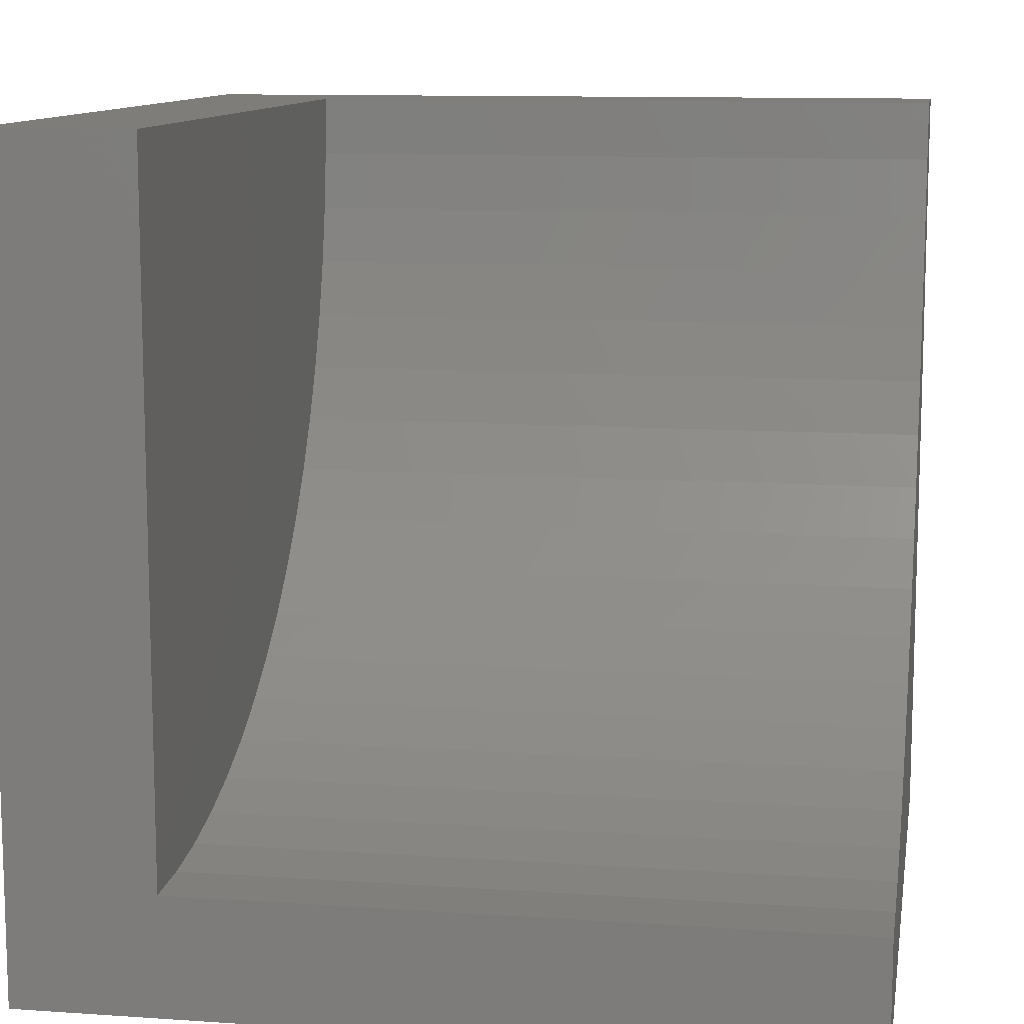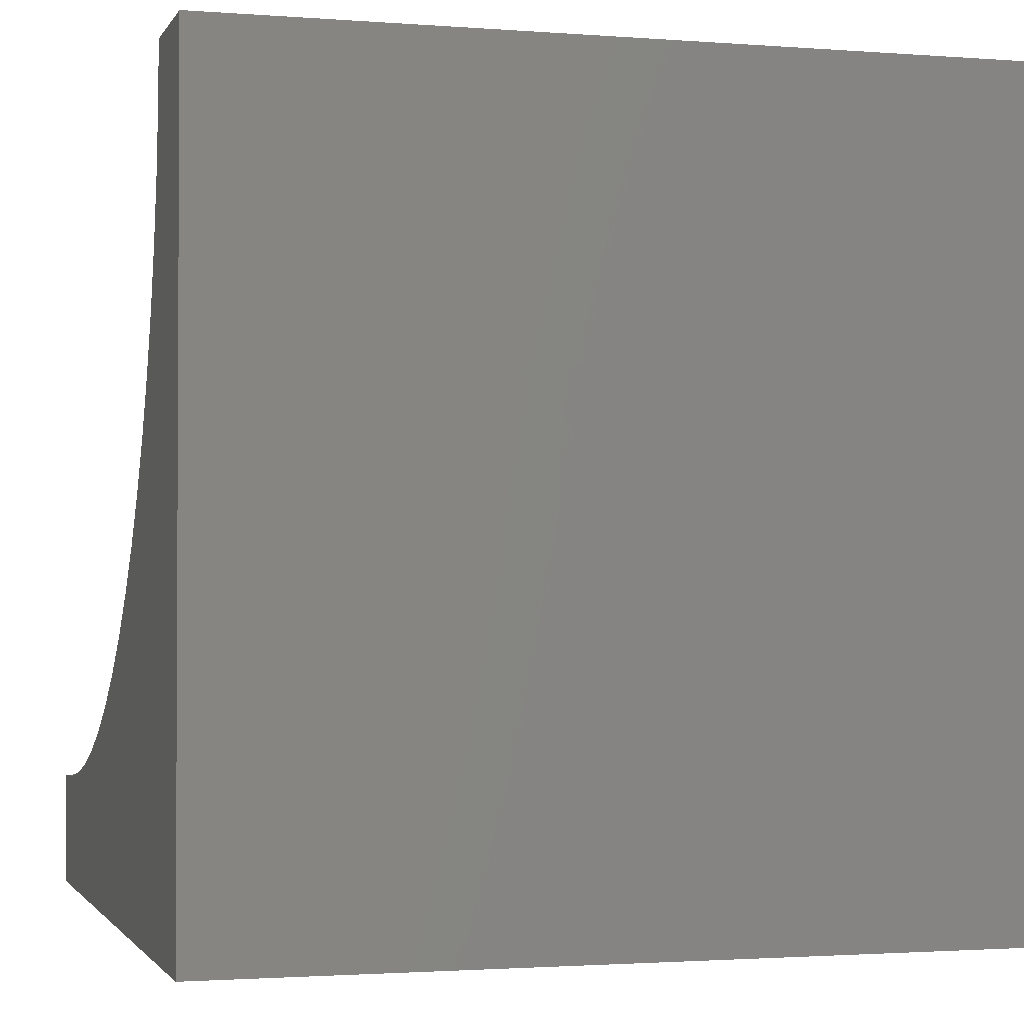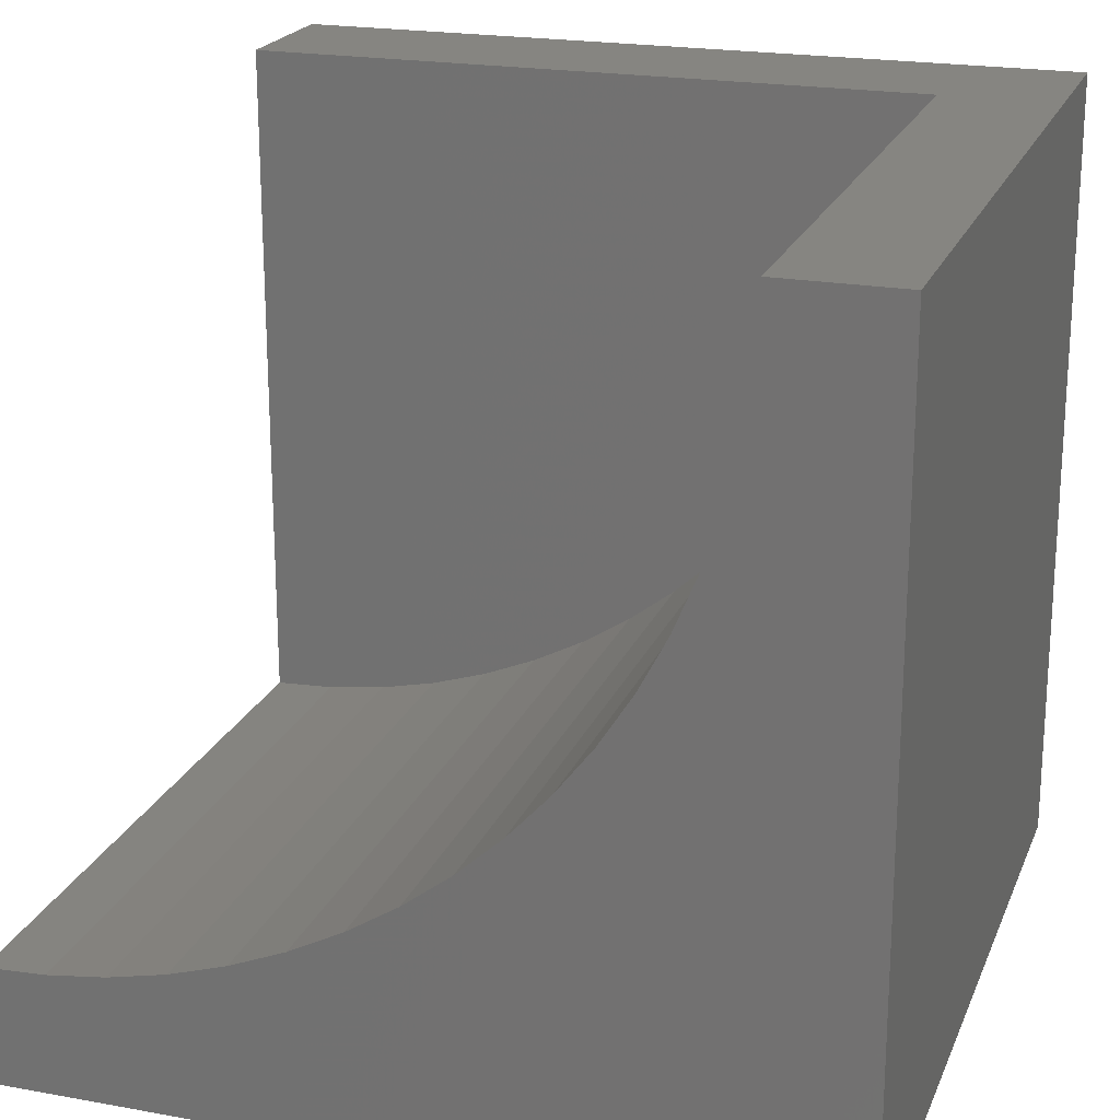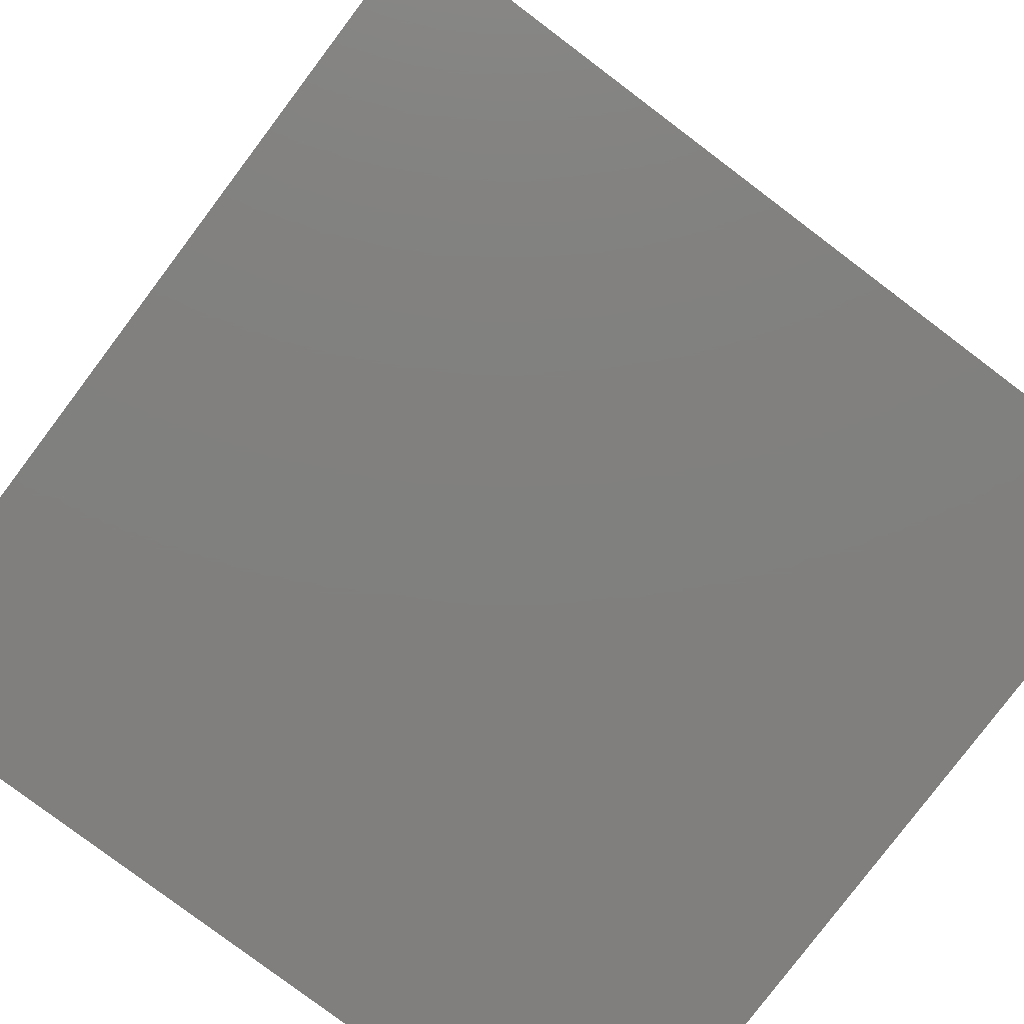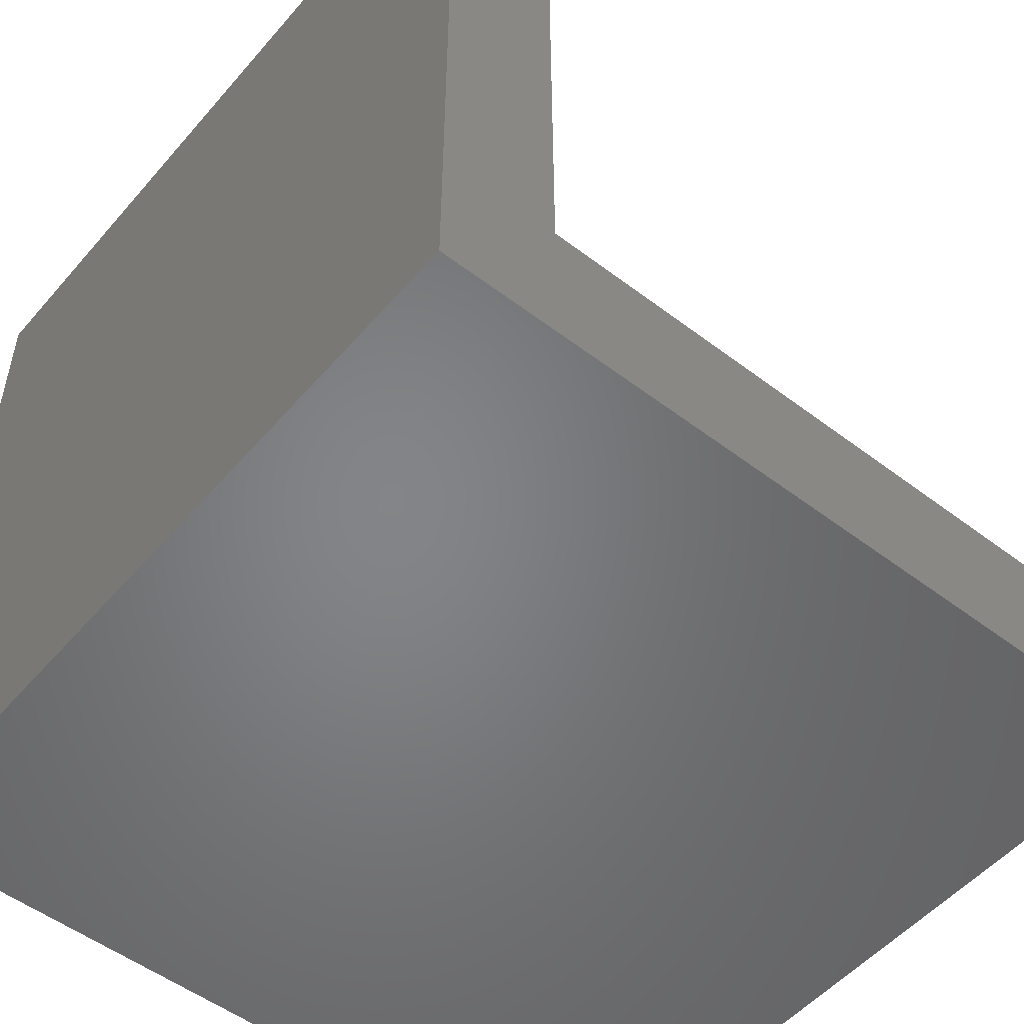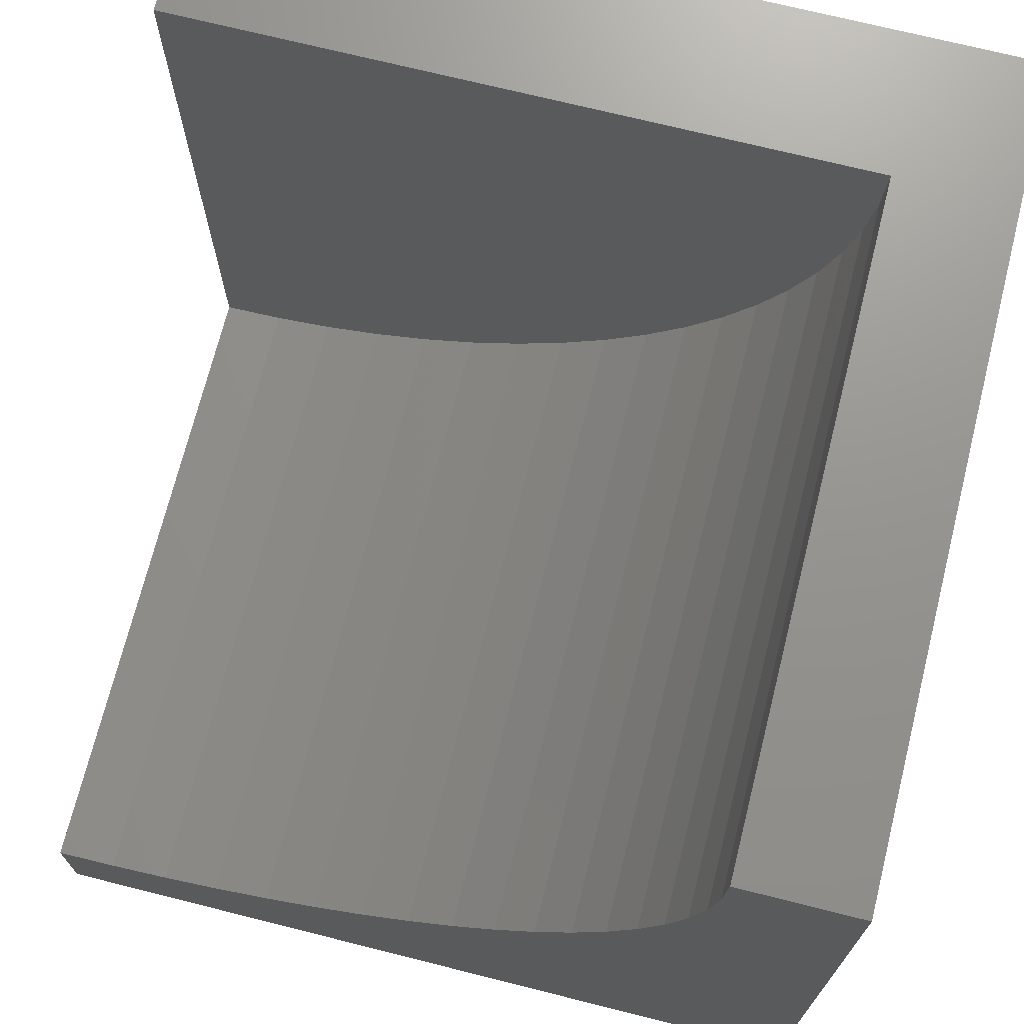
<metadata>
{"format":"stl","ext":"stl","renderer":"f3d","projection":"perspective","resolution":1024,"background":"white","views":[{"elev":11.0,"azim":-80.4,"up":"+Y"},{"elev":-1.8,"azim":74.1,"up":"+Y"},{"elev":21.1,"azim":18.0,"up":"+Y"},{"elev":-79.9,"azim":-127.0,"up":"+Y"},{"elev":-52.1,"azim":140.6,"up":"+Z"},{"elev":71.2,"azim":14.1,"up":"+Y"}]}
</metadata>
<code>
# stl→obj: 48 verts, 88 faces
v 0 10 1.804
v 0 10 0
v 0 1.465 1.804
v 0 0 0
v 0 1.465 10
v 0 0 10
v 0.7438 1.498 10
v 6.538 4.514 10
v 6.035 3.965 10
v 10 0 10
v 5.486 3.462 10
v 4.895 3.009 10
v 4.267 2.609 10
v 3.607 2.265 10
v 8.02 7.081 10
v 7.735 6.393 10
v 2.919 1.98 10
v 2.209 1.756 10
v 1.482 1.595 10
v 7.391 5.733 10
v 6.991 5.105 10
v 8.535 10 10
v 8.502 9.256 10
v 10 10 10
v 8.405 8.518 10
v 8.244 7.791 10
v 10 10 0
v 10 0 0
v 8.535 10 1.804
v -1.568e-15 1.465 1.804
v -1.568e-15 1.465 10
v 0.7438 1.498 1.804
v 1.482 1.595 1.804
v 2.209 1.756 1.804
v 2.919 1.98 1.804
v 3.607 2.265 1.804
v 4.267 2.609 1.804
v 4.895 3.009 1.804
v 5.486 3.462 1.804
v 6.035 3.965 1.804
v 6.538 4.514 1.804
v 6.991 5.105 1.804
v 7.391 5.733 1.804
v 7.735 6.393 1.804
v 8.02 7.081 1.804
v 8.244 7.791 1.804
v 8.405 8.518 1.804
v 8.502 9.256 1.804
f 1 2 3
f 3 2 4
f 3 4 5
f 5 4 6
f 7 5 6
f 8 9 10
f 10 9 11
f 11 12 10
f 10 12 13
f 10 13 14
f 10 15 16
f 14 17 10
f 10 17 18
f 10 18 6
f 6 18 19
f 6 19 7
f 16 20 10
f 10 20 21
f 10 21 8
f 22 23 24
f 24 23 25
f 24 25 10
f 10 25 26
f 10 26 15
f 27 24 28
f 28 24 10
f 2 27 4
f 4 27 28
f 22 24 29
f 29 24 27
f 29 27 1
f 1 27 2
f 28 10 4
f 4 10 6
f 30 31 7
f 30 7 32
f 32 7 19
f 32 19 33
f 33 19 18
f 33 18 34
f 34 18 17
f 34 17 35
f 35 17 14
f 35 14 36
f 36 14 13
f 36 13 37
f 37 13 12
f 37 12 38
f 38 12 11
f 38 11 39
f 39 11 9
f 39 9 40
f 40 9 8
f 40 8 41
f 41 8 21
f 41 21 42
f 42 21 20
f 42 20 43
f 43 20 16
f 43 16 44
f 44 16 15
f 44 15 45
f 45 15 26
f 45 26 46
f 46 26 25
f 46 25 47
f 47 25 23
f 47 23 48
f 48 23 22
f 48 22 29
f 1 30 32
f 32 33 1
f 1 33 34
f 1 34 35
f 35 36 1
f 1 36 37
f 1 37 38
f 38 39 1
f 1 39 40
f 1 40 41
f 41 42 1
f 1 42 43
f 1 43 44
f 29 1 48
f 48 1 47
f 44 45 1
f 1 45 46
f 1 46 47

</code>
